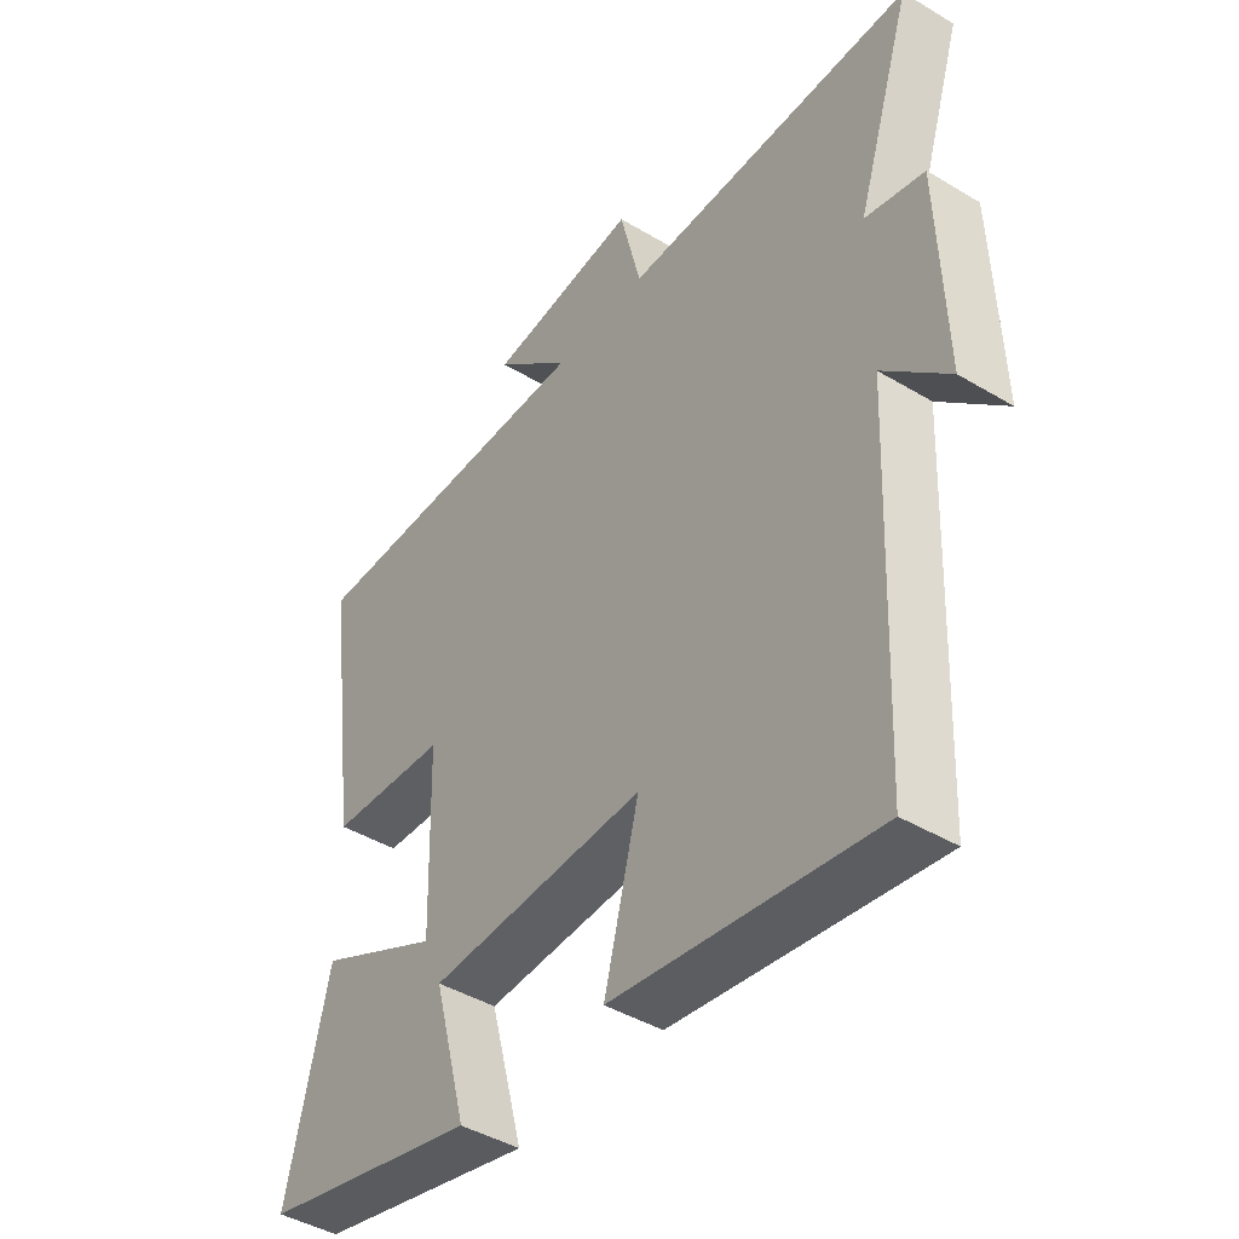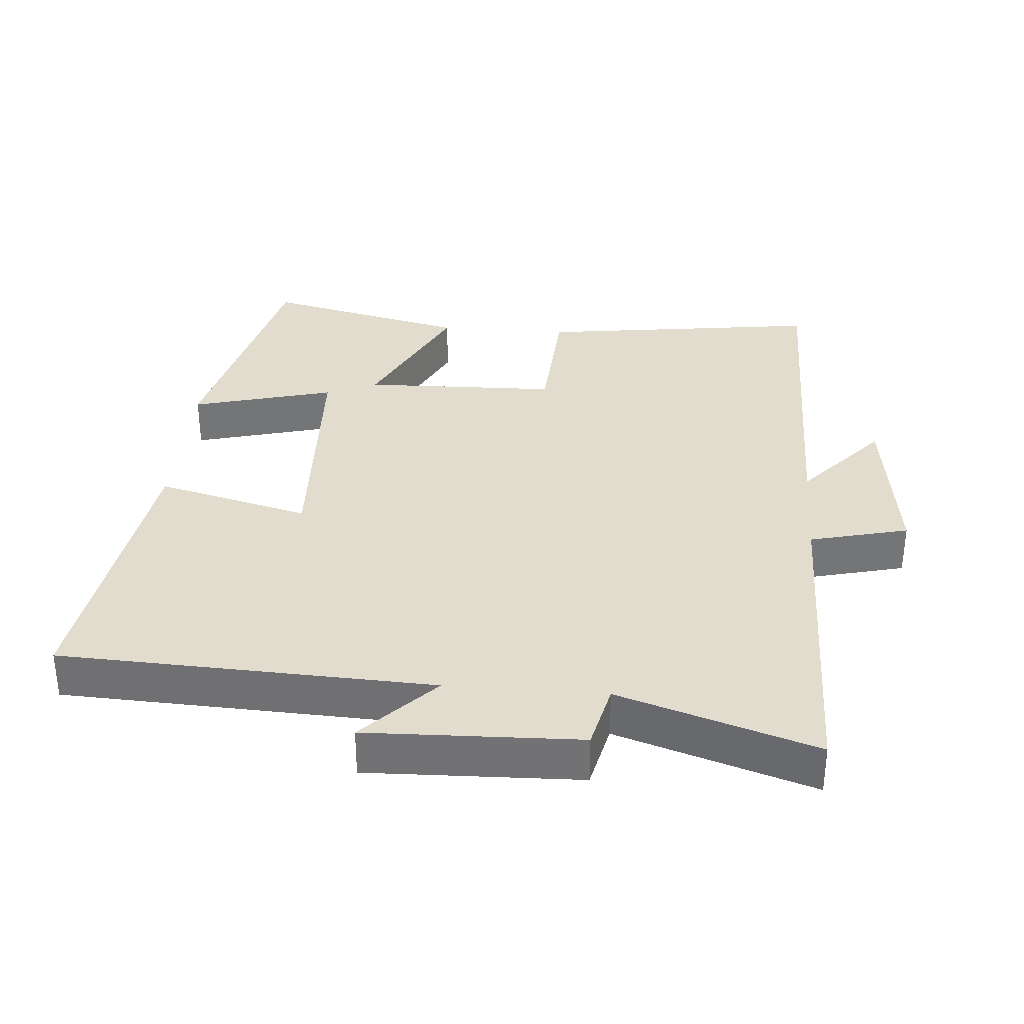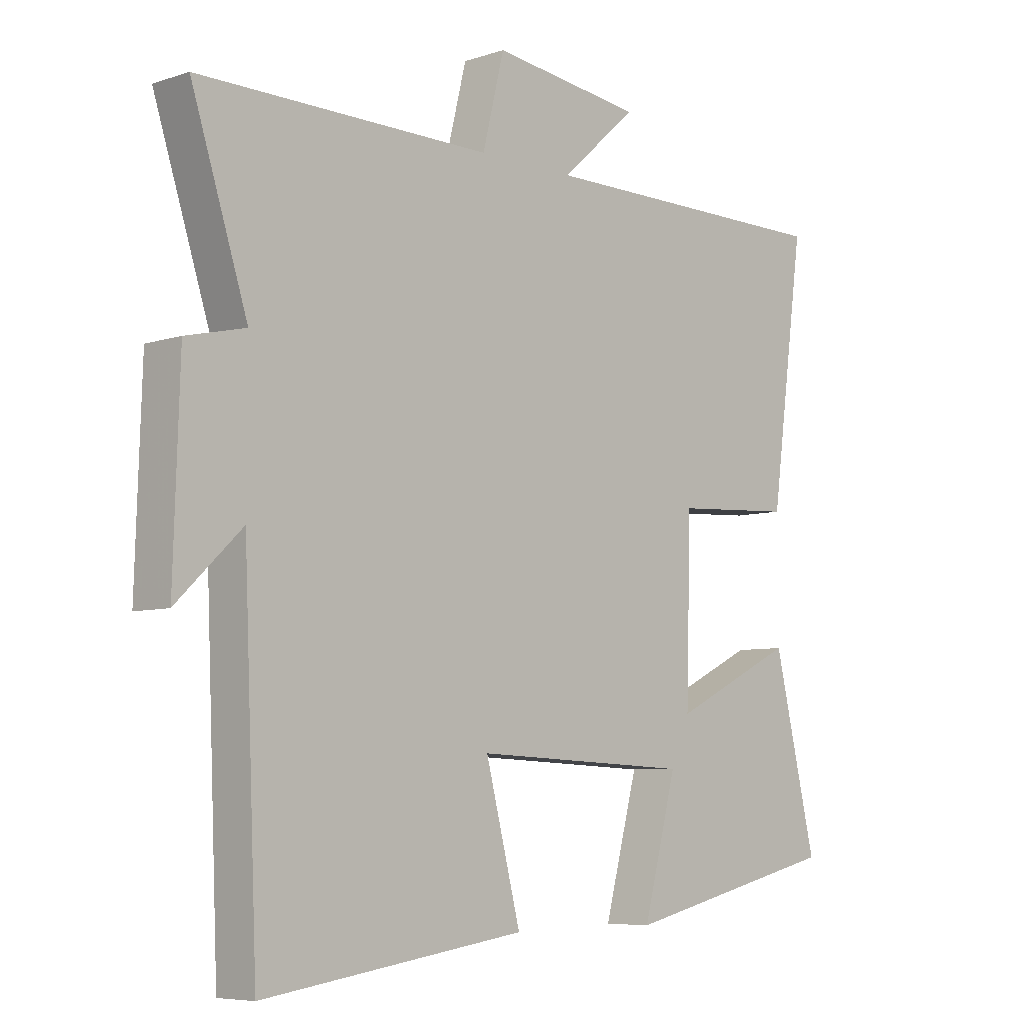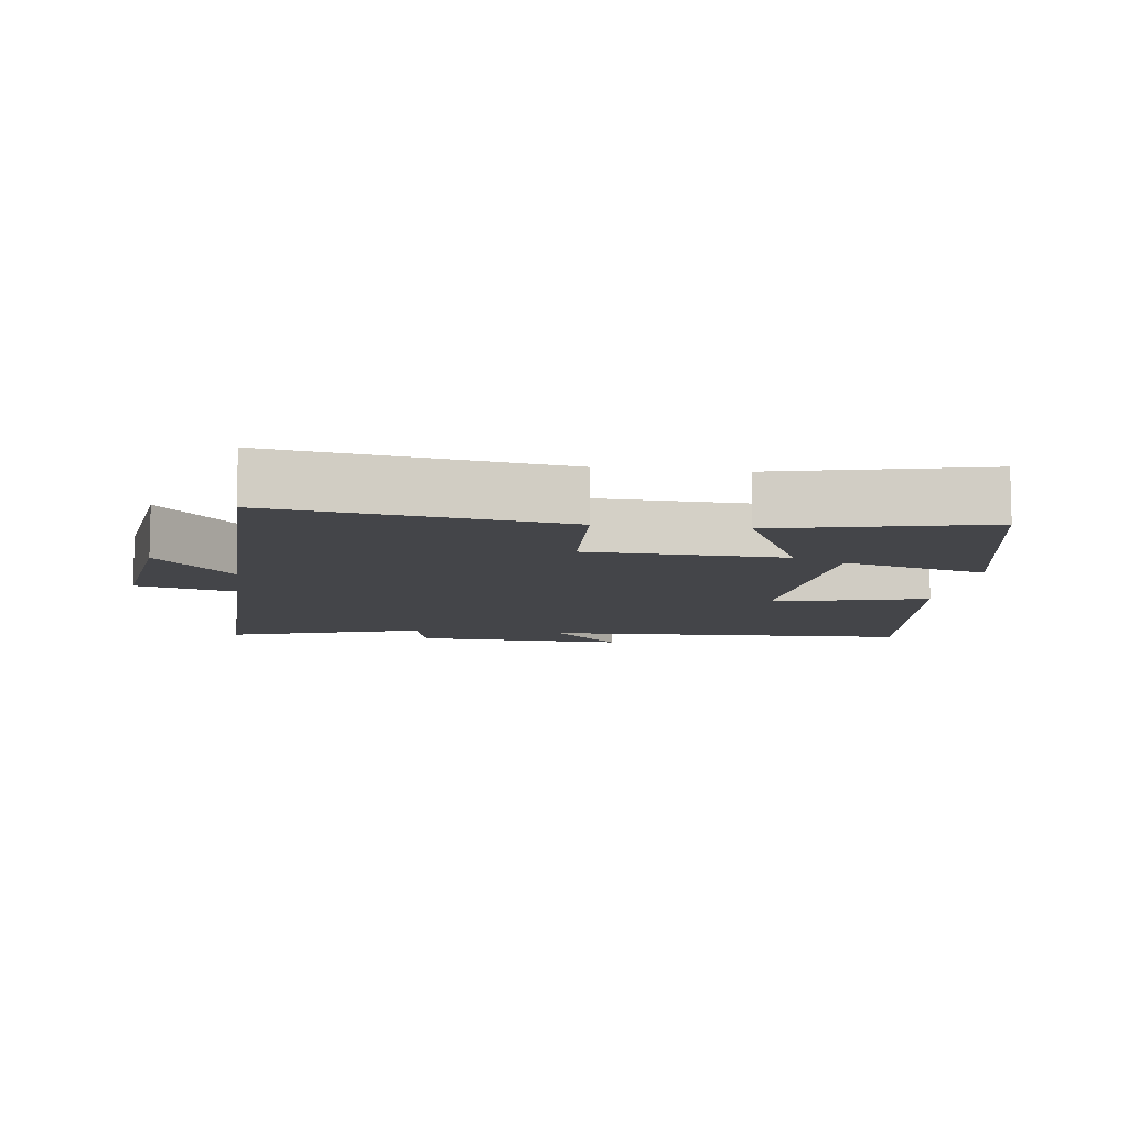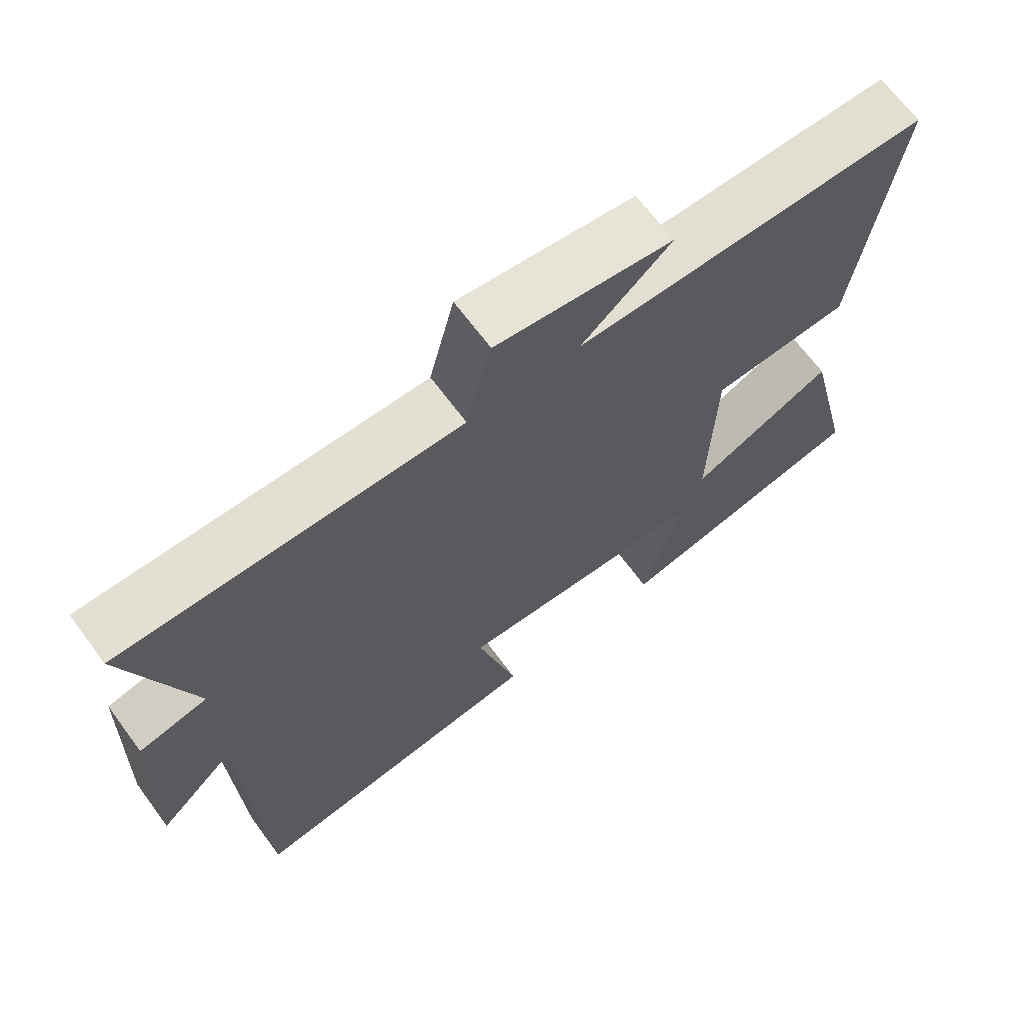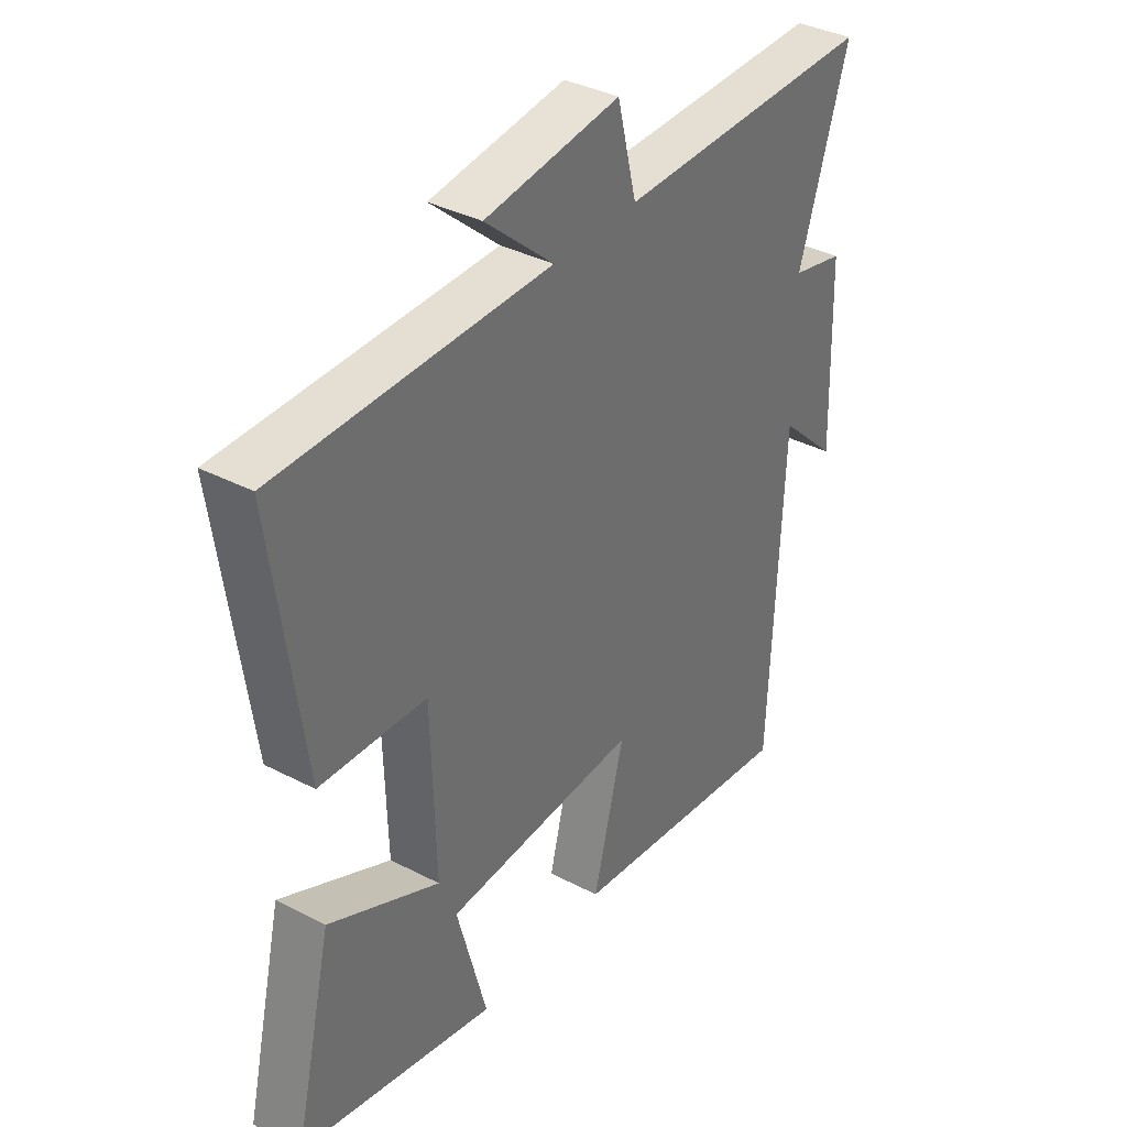
<metadata>
{"format":"obj","ext":"obj","renderer":"f3d","projection":"perspective","resolution":1024,"background":"white","views":[{"elev":-43.4,"azim":-125.3,"up":"+Z"},{"elev":34.0,"azim":-85.4,"up":"+Y"},{"elev":-6.7,"azim":-46.1,"up":"+Z"},{"elev":-9.1,"azim":82.1,"up":"+Y"},{"elev":67.4,"azim":-36.5,"up":"+Z"},{"elev":36.9,"azim":123.9,"up":"+Z"}]}
</metadata>
<code>
v -0.593 0.07 0.503
v -0.108 0.07 0.5
v -0.072 0.07 0.645
v 0.18 0.07 0.613
v 0.052 0.07 0.5
v 0.557 0.07 0.5
v 0.5 0.07 0.083
v 0.302 0.07 0.071
v 0.294 0.07 -0.215
v 0.5 0.07 -0.115
v 0.571 0.07 -0.415
v 0.206 0.07 -0.5
v 0.262 0.07 -0.291
v -0.1 0.07 -0.275
v -0.042 0.07 -0.5
v -0.477 0.07 -0.562
v -0.5 0.07 -0.017
v -0.608 0.07 -0.12
v -0.598 0.07 0.192
v -0.5 0.07 0.215
v -0.593 0 0.503
v -0.108 0 0.5
v -0.072 0 0.645
v 0.18 0 0.613
v 0.052 0 0.5
v 0.557 0 0.5
v 0.5 0 0.083
v 0.302 0 0.071
v 0.294 0 -0.215
v 0.5 0 -0.115
v 0.571 0 -0.415
v 0.206 0 -0.5
v 0.262 0 -0.291
v -0.1 0 -0.275
v -0.042 0 -0.5
v -0.477 0 -0.562
v -0.5 0 -0.017
v -0.608 0 -0.12
v -0.598 0 0.192
v -0.5 0 0.215
f 17 18 19 20
f 16 17 20
f 15 16 20
f 14 15 20
f 20 1 2
f 14 20 2
f 13 14 2
f 11 12 13
f 10 11 13
f 9 10 13
f 13 2 3
f 9 13 3
f 8 9 3
f 5 6 7 8
f 5 8 3
f 3 4 5
f 40 39 38 37
f 40 37 36
f 40 36 35
f 40 35 34
f 22 21 40
f 22 40 34
f 22 34 33
f 33 32 31
f 33 31 30
f 33 30 29
f 23 22 33
f 23 33 29
f 23 29 28
f 28 27 26 25
f 23 28 25
f 25 24 23
f 1 21 22 2
f 2 22 23 3
f 3 23 24 4
f 4 24 25 5
f 5 25 26 6
f 6 26 27 7
f 7 27 28 8
f 8 28 29 9
f 9 29 30 10
f 10 30 31 11
f 11 31 32 12
f 12 32 33 13
f 13 33 34 14
f 14 34 35 15
f 15 35 36 16
f 16 36 37 17
f 17 37 38 18
f 18 38 39 19
f 19 39 40 20
f 20 40 21 1

</code>
